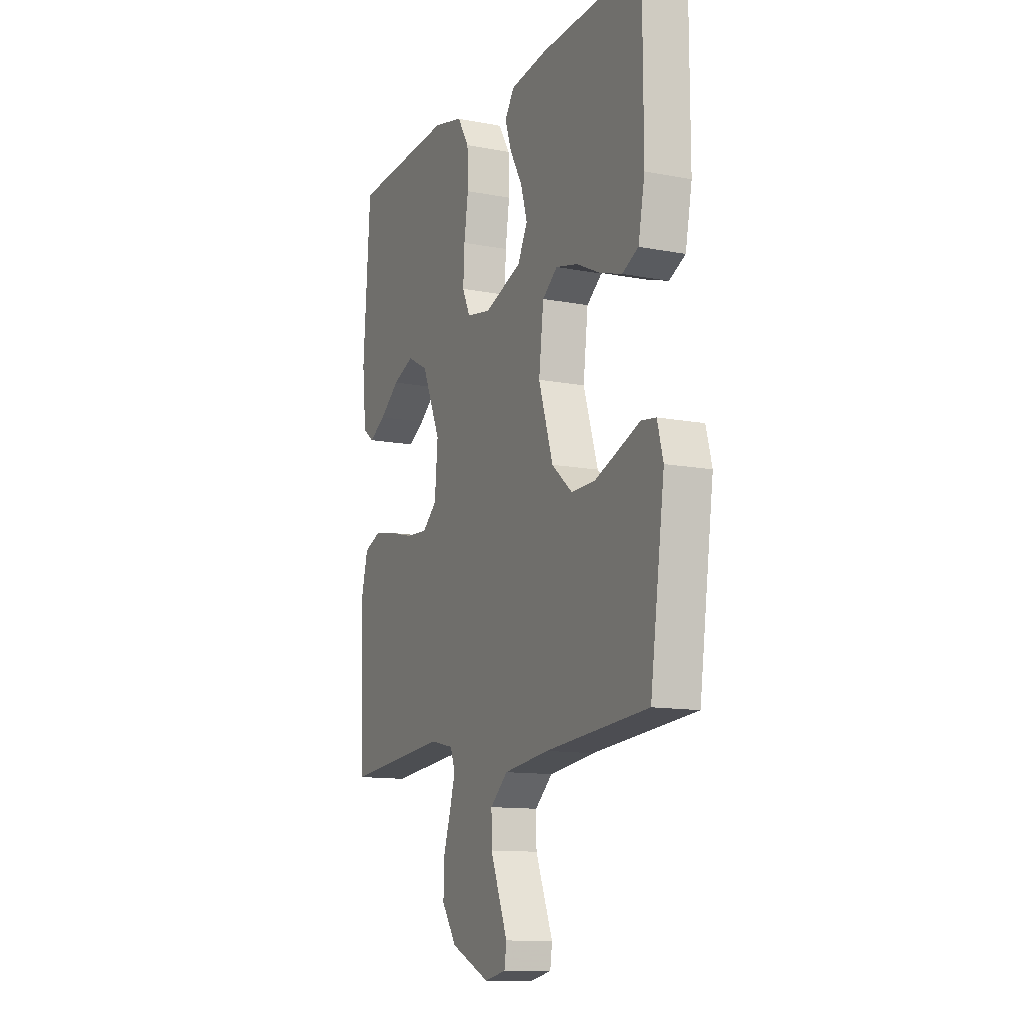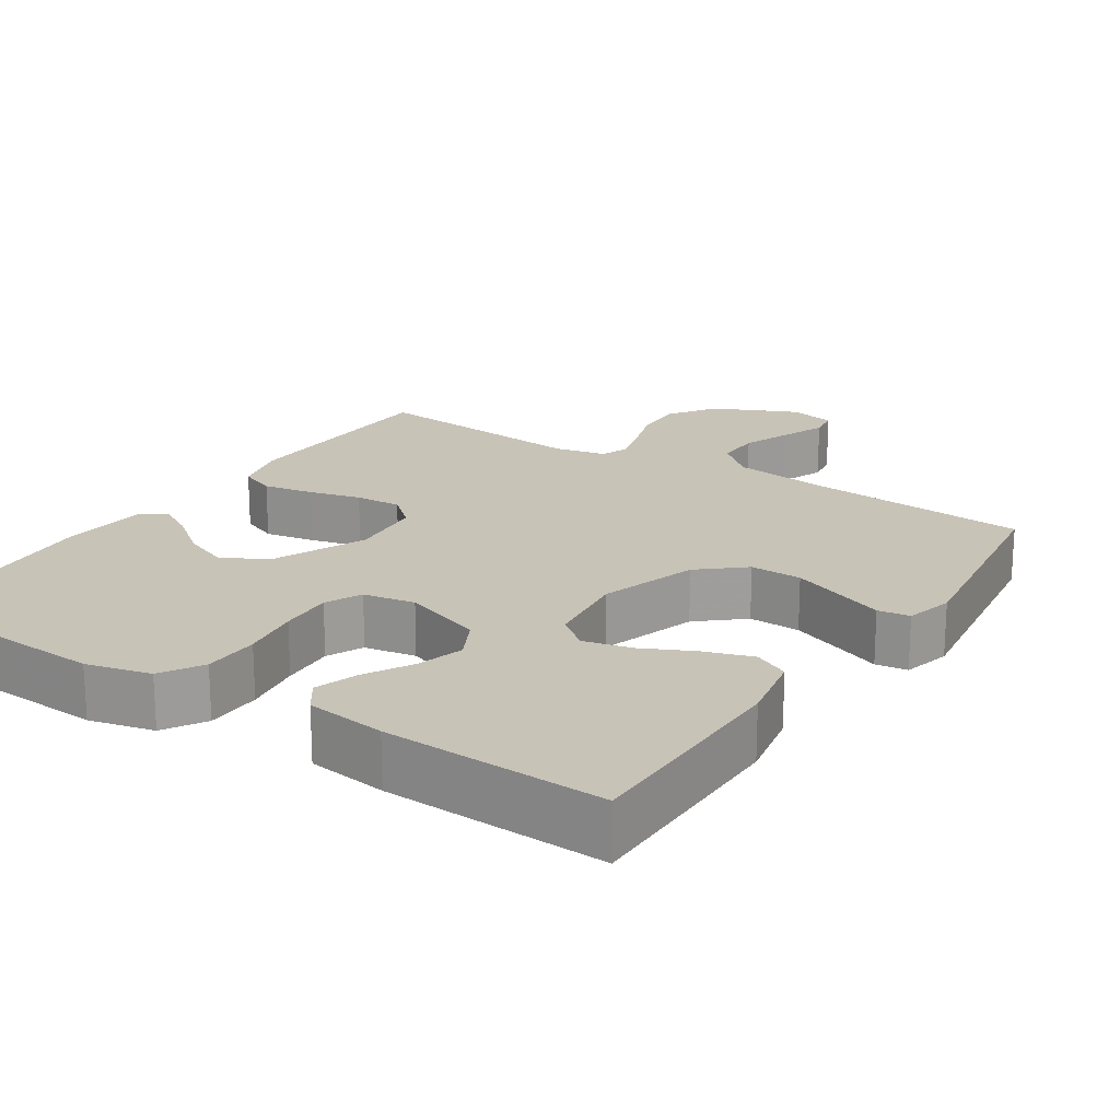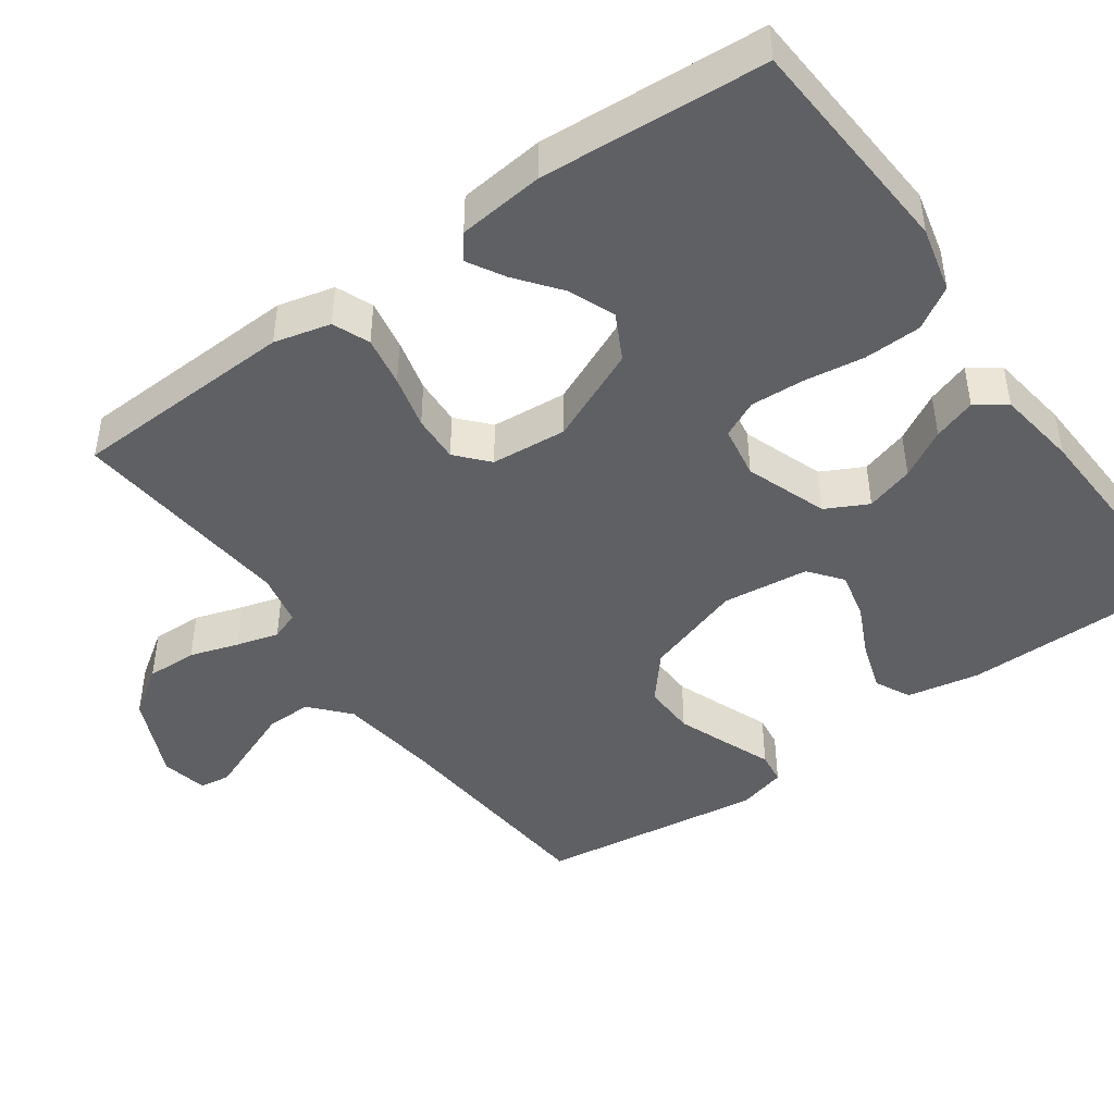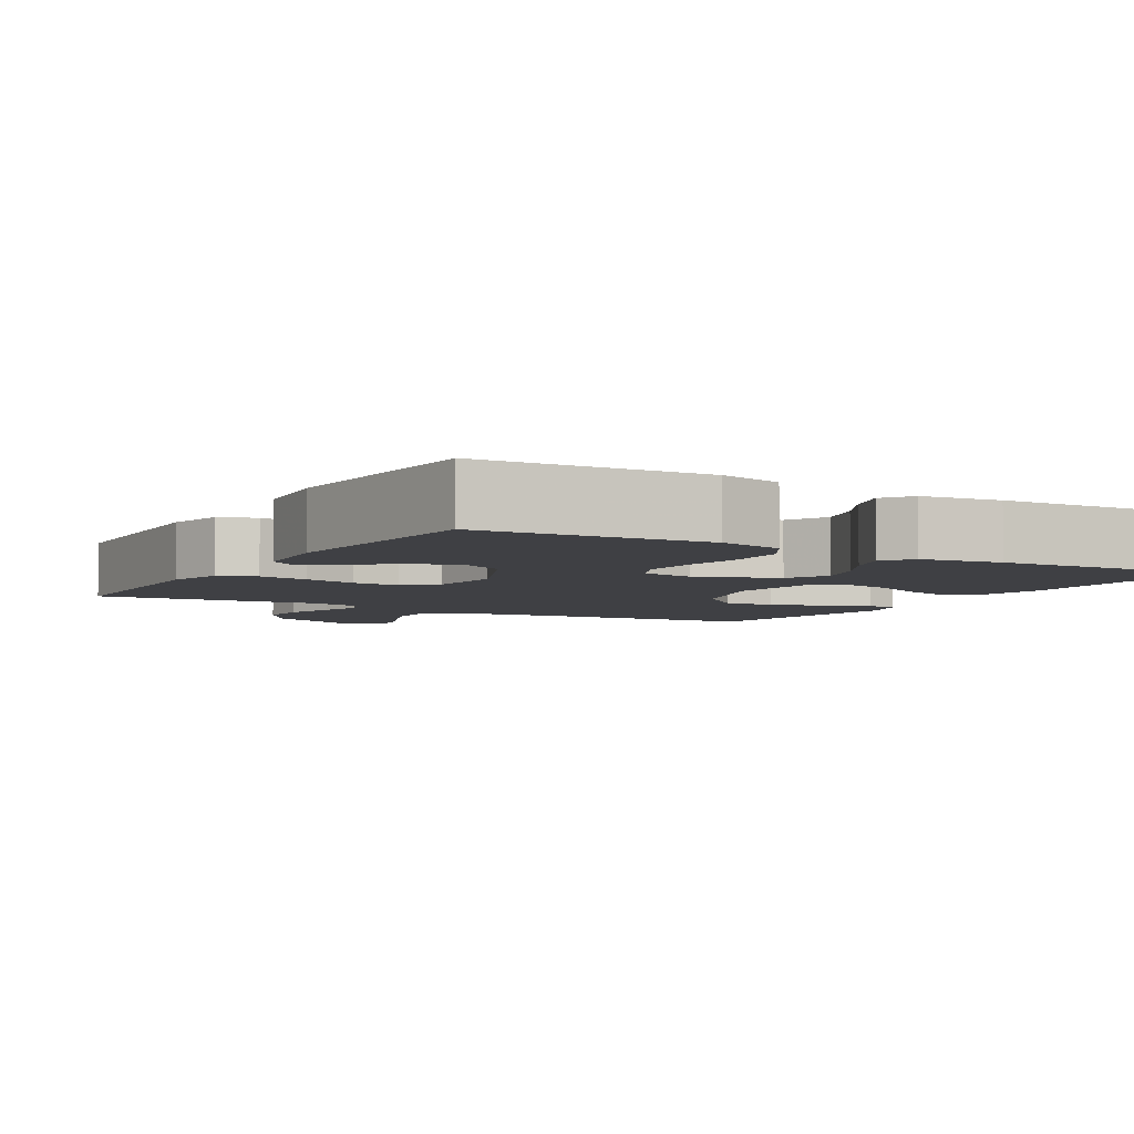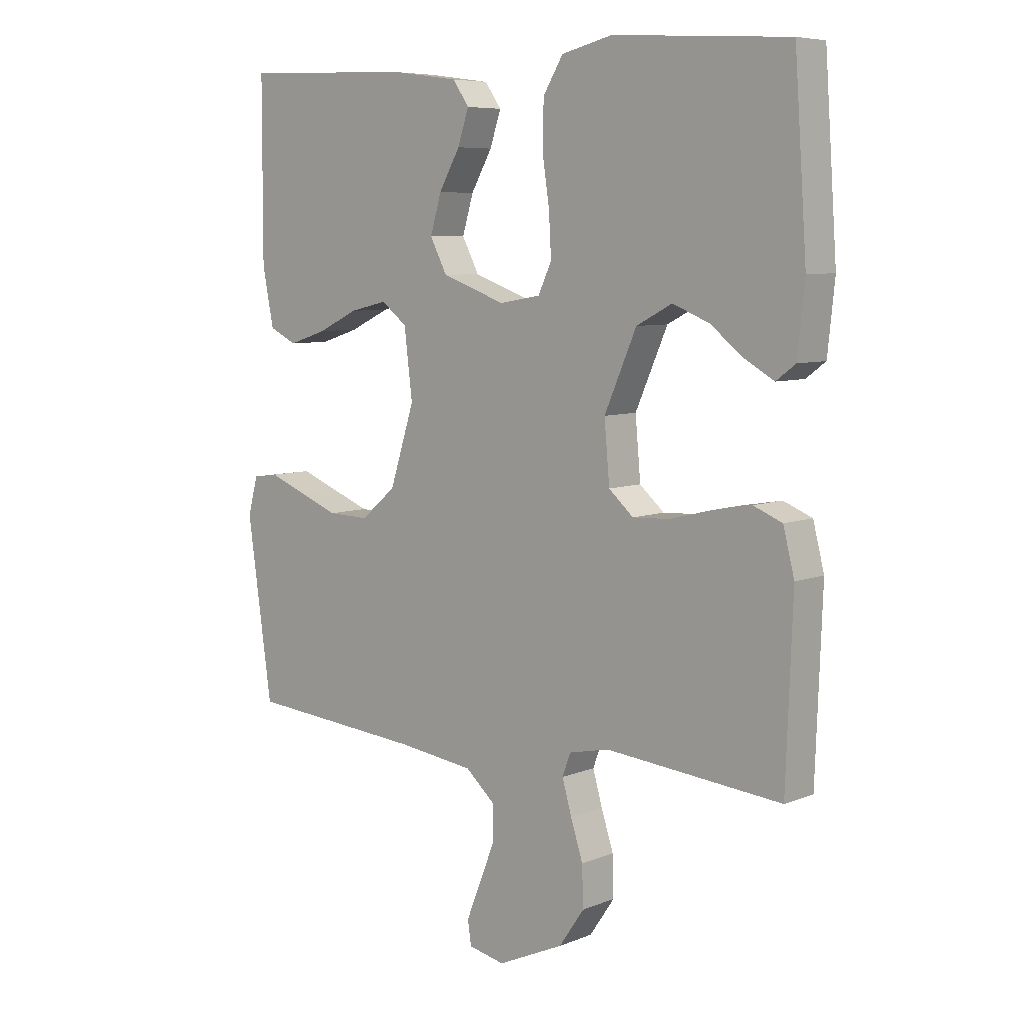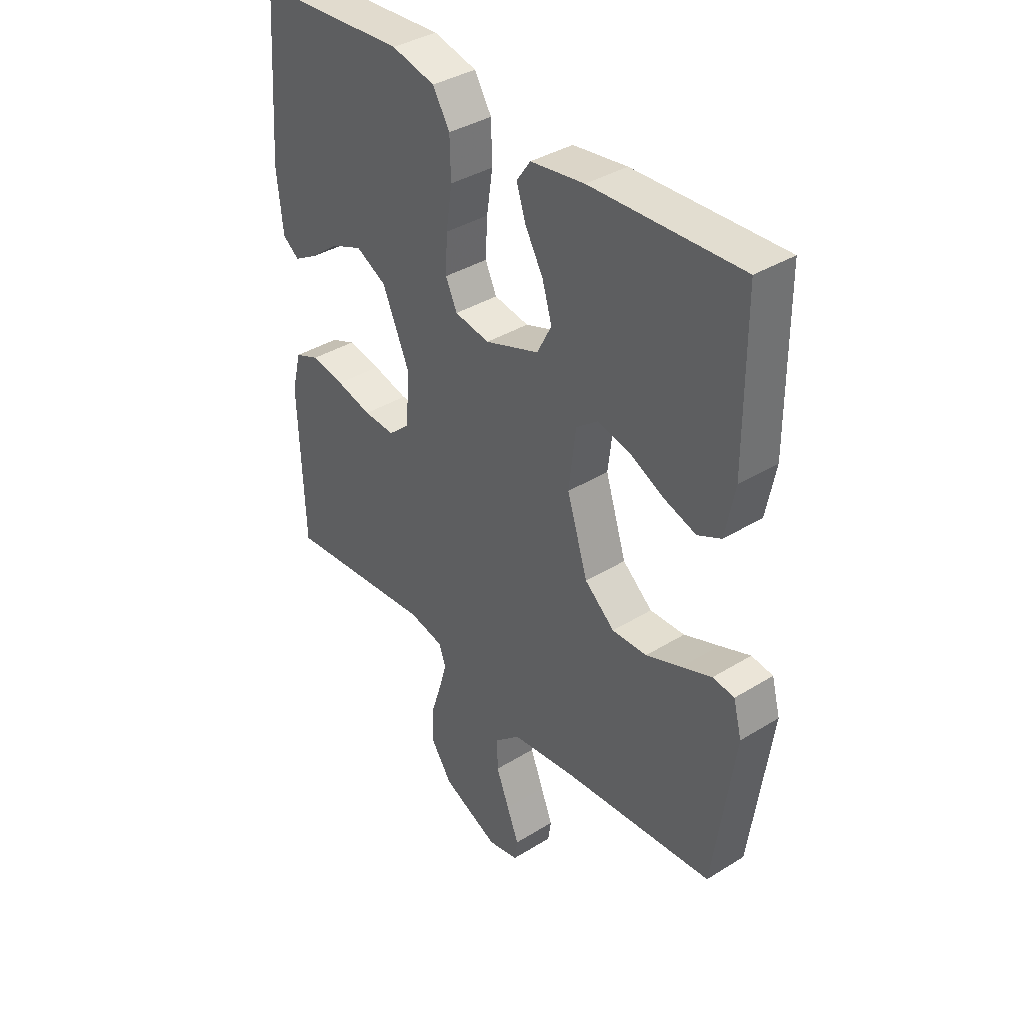
<metadata>
{"format":"obj","ext":"obj","renderer":"f3d","projection":"perspective","resolution":1024,"background":"white","views":[{"elev":-12.1,"azim":65.4,"up":"+Z"},{"elev":19.7,"azim":33.1,"up":"+Y"},{"elev":-45.2,"azim":-54.4,"up":"+Y"},{"elev":-5.0,"azim":-30.4,"up":"+Y"},{"elev":7.1,"azim":-138.8,"up":"+Z"},{"elev":37.5,"azim":51.6,"up":"+Z"}]}
</metadata>
<code>
v -0.5 0.07 -0.5
v -0.511 0.07 -0.2
v -0.492 0.07 -0.125
v -0.443 0.07 -0.105
v -0.376 0.07 -0.117
v -0.305 0.07 -0.135
v -0.242 0.07 -0.138
v -0.2 0.07 -0.101
v -0.191 0.07 0
v -0.246 0.07 0.126
v -0.307 0.07 0.158
v -0.369 0.07 0.133
v -0.427 0.07 0.088
v -0.476 0.07 0.06
v -0.509 0.07 0.085
v -0.521 0.07 0.2
v -0.5 0.07 0.5
v -0.2 0.07 0.519
v -0.113 0.07 0.498
v -0.079 0.07 0.442
v -0.077 0.07 0.366
v -0.089 0.07 0.286
v -0.093 0.07 0.213
v -0.07 0.07 0.164
v 0 0.07 0.152
v 0.109 0.07 0.191
v 0.138 0.07 0.247
v 0.119 0.07 0.311
v 0.083 0.07 0.375
v 0.064 0.07 0.432
v 0.092 0.07 0.472
v 0.2 0.07 0.487
v 0.5 0.07 0.5
v 0.501 0.07 0.2
v 0.482 0.07 0.103
v 0.435 0.07 0.08
v 0.37 0.07 0.101
v 0.301 0.07 0.134
v 0.237 0.07 0.149
v 0.193 0.07 0.115
v 0.179 0.07 0
v 0.221 0.07 -0.132
v 0.281 0.07 -0.183
v 0.351 0.07 -0.181
v 0.421 0.07 -0.154
v 0.482 0.07 -0.13
v 0.525 0.07 -0.136
v 0.542 0.07 -0.2
v 0.5 0.07 -0.5
v 0.2 0.07 -0.525
v 0.068 0.07 -0.542
v 0.017 0.07 -0.587
v 0.018 0.07 -0.648
v 0.044 0.07 -0.714
v 0.068 0.07 -0.774
v 0.062 0.07 -0.815
v 0 0.07 -0.828
v -0.113 0.07 -0.777
v -0.156 0.07 -0.714
v -0.154 0.07 -0.646
v -0.133 0.07 -0.581
v -0.117 0.07 -0.525
v -0.131 0.07 -0.487
v -0.2 0.07 -0.472
v -0.5 0 -0.5
v -0.511 0 -0.2
v -0.492 0 -0.125
v -0.443 0 -0.105
v -0.376 0 -0.117
v -0.305 0 -0.135
v -0.242 0 -0.138
v -0.2 0 -0.101
v -0.191 0 0
v -0.246 0 0.126
v -0.307 0 0.158
v -0.369 0 0.133
v -0.427 0 0.088
v -0.476 0 0.06
v -0.509 0 0.085
v -0.521 0 0.2
v -0.5 0 0.5
v -0.2 0 0.519
v -0.113 0 0.498
v -0.079 0 0.442
v -0.077 0 0.366
v -0.089 0 0.286
v -0.093 0 0.213
v -0.07 0 0.164
v 0 0 0.152
v 0.109 0 0.191
v 0.138 0 0.247
v 0.119 0 0.311
v 0.083 0 0.375
v 0.064 0 0.432
v 0.092 0 0.472
v 0.2 0 0.487
v 0.5 0 0.5
v 0.501 0 0.2
v 0.482 0 0.103
v 0.435 0 0.08
v 0.37 0 0.101
v 0.301 0 0.134
v 0.237 0 0.149
v 0.193 0 0.115
v 0.179 0 0
v 0.221 0 -0.132
v 0.281 0 -0.183
v 0.351 0 -0.181
v 0.421 0 -0.154
v 0.482 0 -0.13
v 0.525 0 -0.136
v 0.542 0 -0.2
v 0.5 0 -0.5
v 0.2 0 -0.525
v 0.068 0 -0.542
v 0.017 0 -0.587
v 0.018 0 -0.648
v 0.044 0 -0.714
v 0.068 0 -0.774
v 0.062 0 -0.815
v 0 0 -0.828
v -0.113 0 -0.777
v -0.156 0 -0.714
v -0.154 0 -0.646
v -0.133 0 -0.581
v -0.117 0 -0.525
v -0.131 0 -0.487
v -0.2 0 -0.472
f 59 60 61
f 58 59 61
f 57 58 61
f 56 57 61
f 55 56 61
f 54 55 61
f 53 54 61 62
f 52 53 62 63
f 48 49 50
f 47 48 50
f 46 47 50
f 45 46 50
f 44 45 50 51
f 51 52 63
f 44 51 63
f 43 44 63
f 36 37 38
f 35 36 38
f 34 35 38
f 33 34 38
f 32 33 38
f 31 32 38
f 30 31 38
f 29 30 38
f 28 29 38
f 27 28 38 39
f 26 27 39 40
f 20 21 22
f 19 20 22
f 18 19 22
f 17 18 22
f 16 17 22
f 15 16 22
f 12 13 14 15
f 11 12 15 22
f 10 11 22 23
f 4 5 6
f 3 4 6
f 2 3 6
f 1 2 6
f 64 1 6
f 64 6 7
f 64 7 8
f 63 64 8
f 43 63 8
f 42 43 8
f 41 42 8 9
f 40 41 9
f 26 40 9
f 25 26 9
f 24 25 9 10
f 10 23 24
f 125 124 123
f 125 123 122
f 125 122 121
f 125 121 120
f 125 120 119
f 125 119 118
f 126 125 118 117
f 127 126 117 116
f 114 113 112
f 114 112 111
f 114 111 110
f 114 110 109
f 115 114 109 108
f 127 116 115
f 127 115 108
f 127 108 107
f 102 101 100
f 102 100 99
f 102 99 98
f 102 98 97
f 102 97 96
f 102 96 95
f 102 95 94
f 102 94 93
f 102 93 92
f 103 102 92 91
f 104 103 91 90
f 86 85 84
f 86 84 83
f 86 83 82
f 86 82 81
f 86 81 80
f 86 80 79
f 79 78 77 76
f 86 79 76 75
f 87 86 75 74
f 70 69 68
f 70 68 67
f 70 67 66
f 70 66 65
f 70 65 128
f 71 70 128
f 72 71 128
f 72 128 127
f 72 127 107
f 72 107 106
f 73 72 106 105
f 73 105 104
f 73 104 90
f 73 90 89
f 74 73 89 88
f 88 87 74
f 1 65 66 2
f 2 66 67 3
f 3 67 68 4
f 4 68 69 5
f 5 69 70 6
f 6 70 71 7
f 7 71 72 8
f 8 72 73 9
f 9 73 74 10
f 10 74 75 11
f 11 75 76 12
f 12 76 77 13
f 13 77 78 14
f 14 78 79 15
f 15 79 80 16
f 16 80 81 17
f 17 81 82 18
f 18 82 83 19
f 19 83 84 20
f 20 84 85 21
f 21 85 86 22
f 22 86 87 23
f 23 87 88 24
f 24 88 89 25
f 25 89 90 26
f 26 90 91 27
f 27 91 92 28
f 28 92 93 29
f 29 93 94 30
f 30 94 95 31
f 31 95 96 32
f 32 96 97 33
f 33 97 98 34
f 34 98 99 35
f 35 99 100 36
f 36 100 101 37
f 37 101 102 38
f 38 102 103 39
f 39 103 104 40
f 40 104 105 41
f 41 105 106 42
f 42 106 107 43
f 43 107 108 44
f 44 108 109 45
f 45 109 110 46
f 46 110 111 47
f 47 111 112 48
f 48 112 113 49
f 49 113 114 50
f 50 114 115 51
f 51 115 116 52
f 52 116 117 53
f 53 117 118 54
f 54 118 119 55
f 55 119 120 56
f 56 120 121 57
f 57 121 122 58
f 58 122 123 59
f 59 123 124 60
f 60 124 125 61
f 61 125 126 62
f 62 126 127 63
f 63 127 128 64
f 64 128 65 1

</code>
